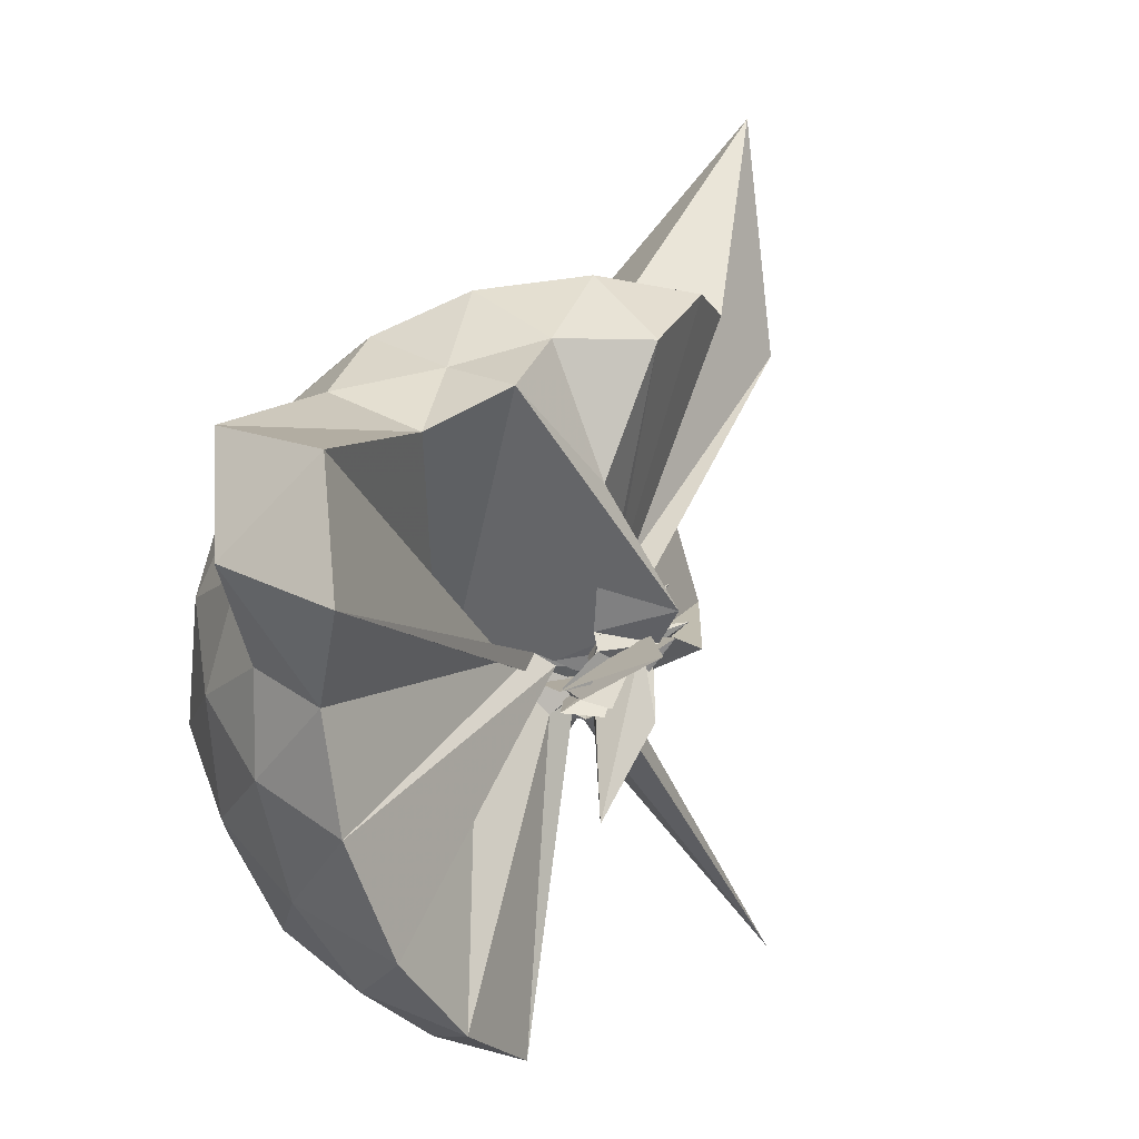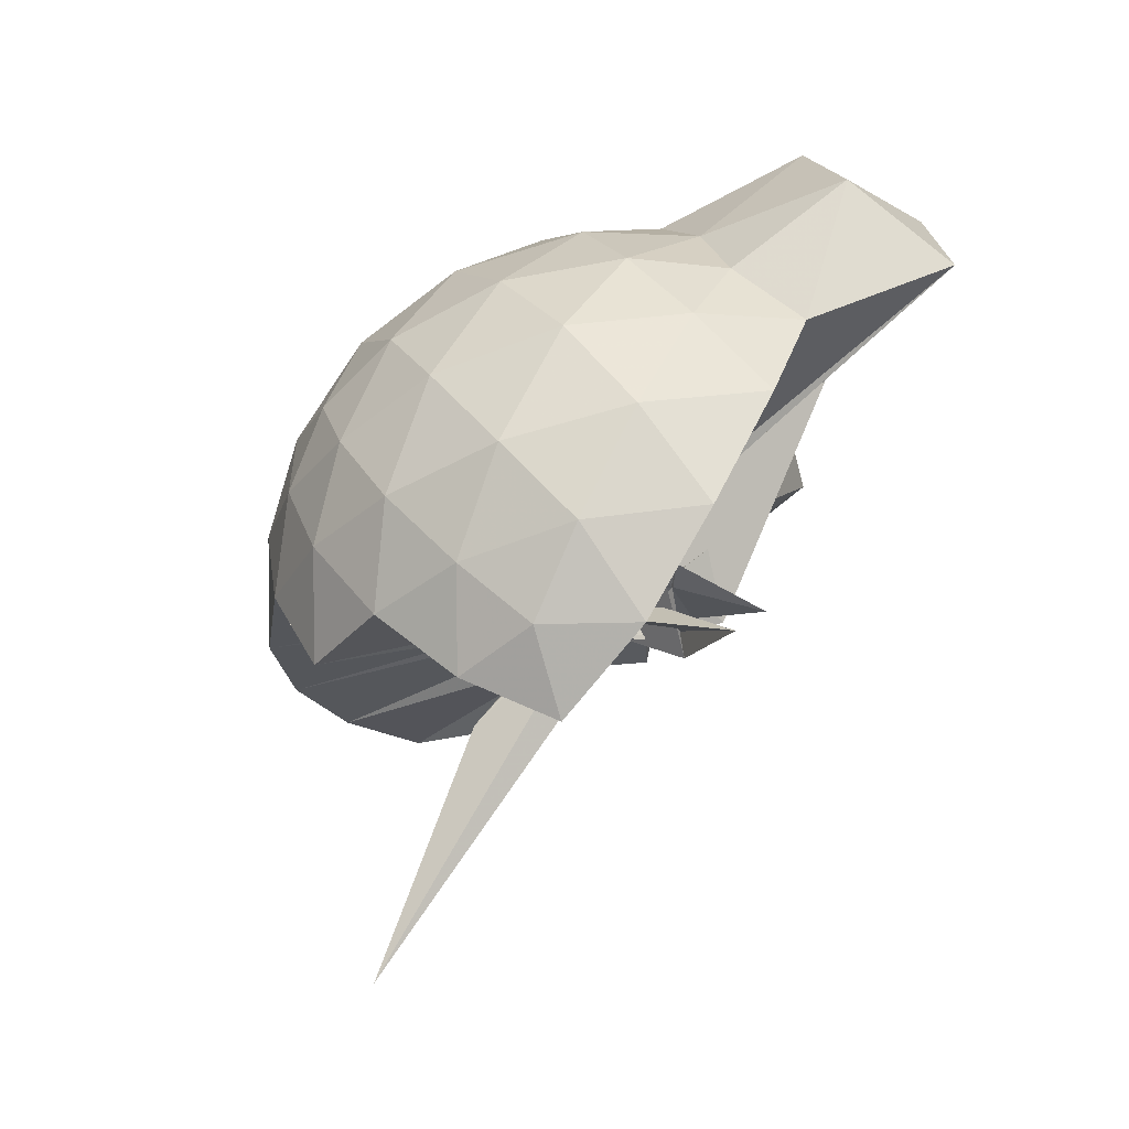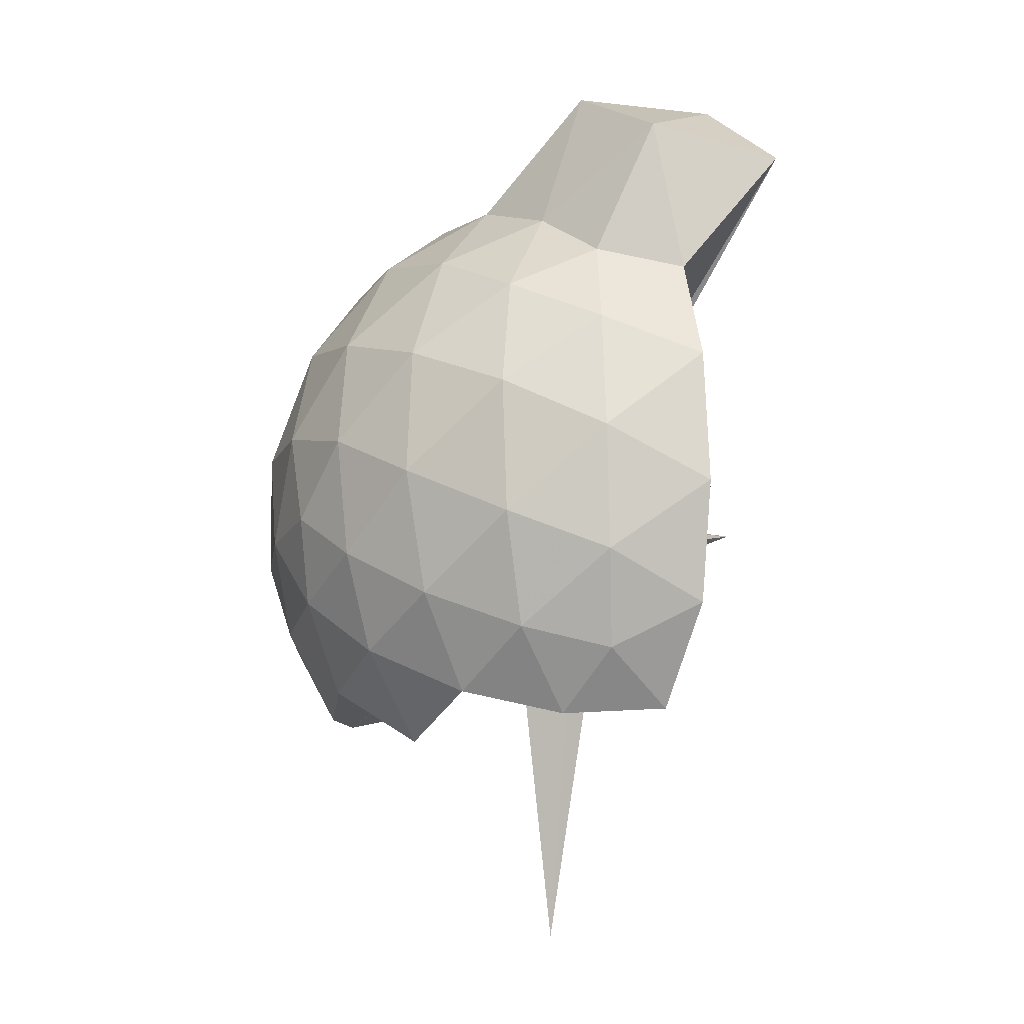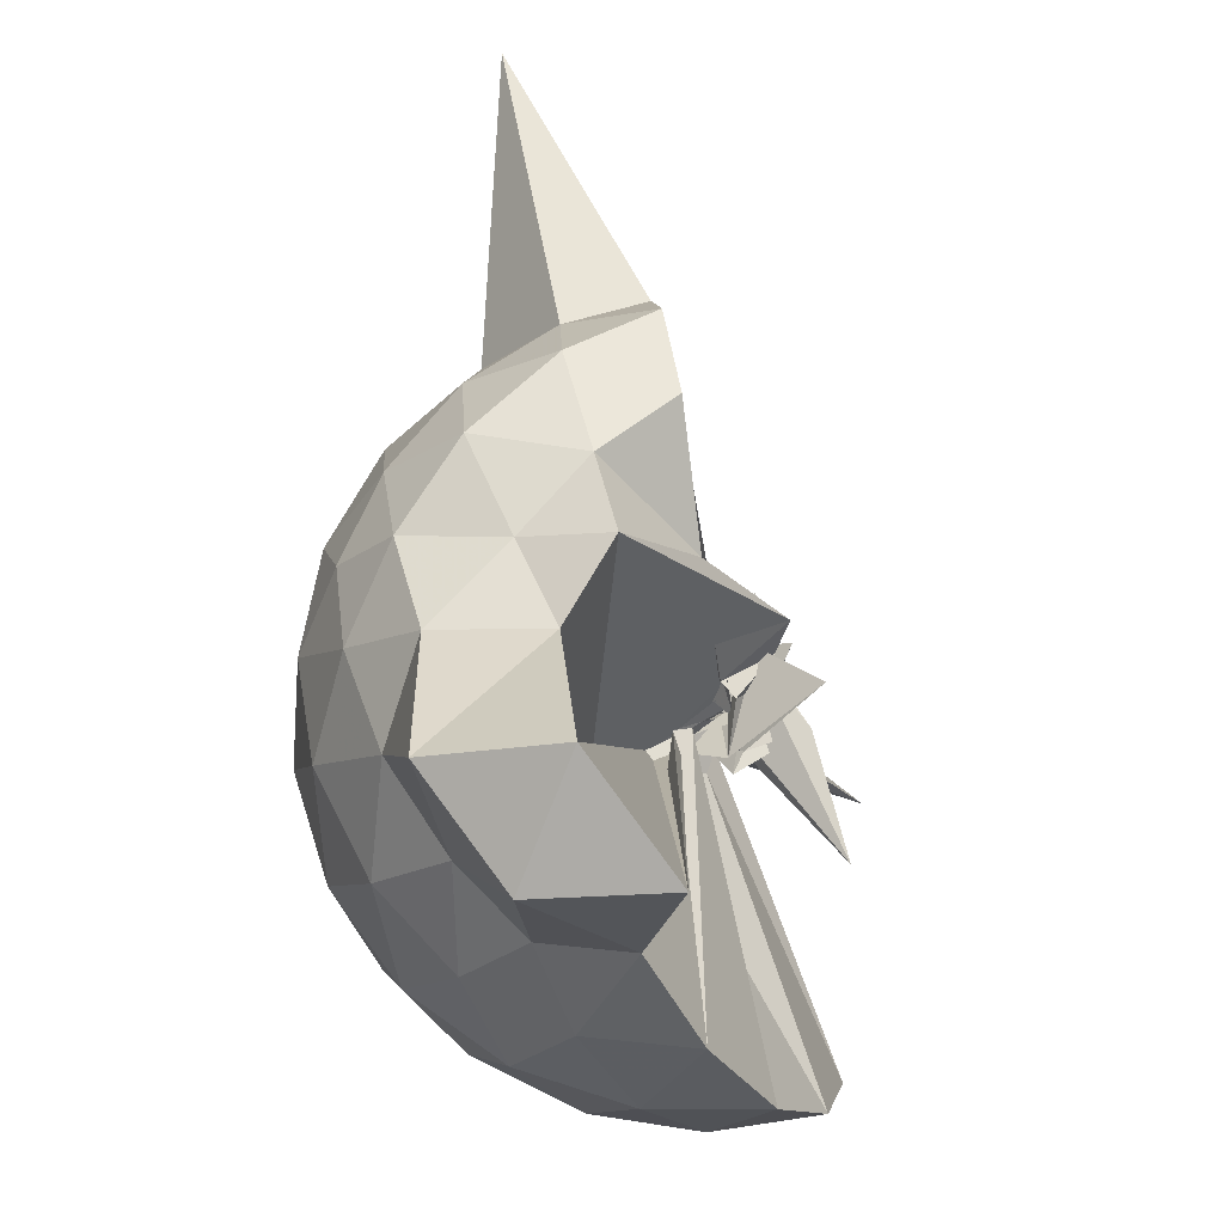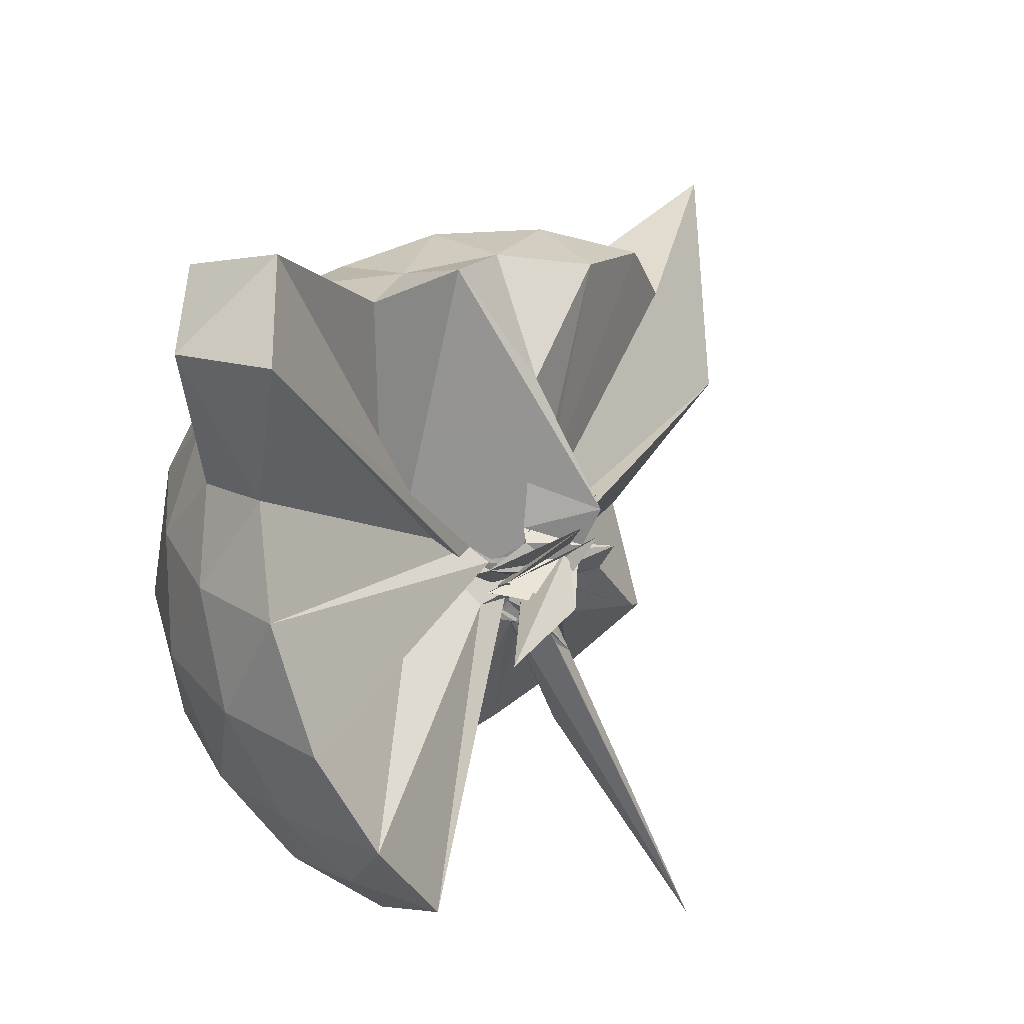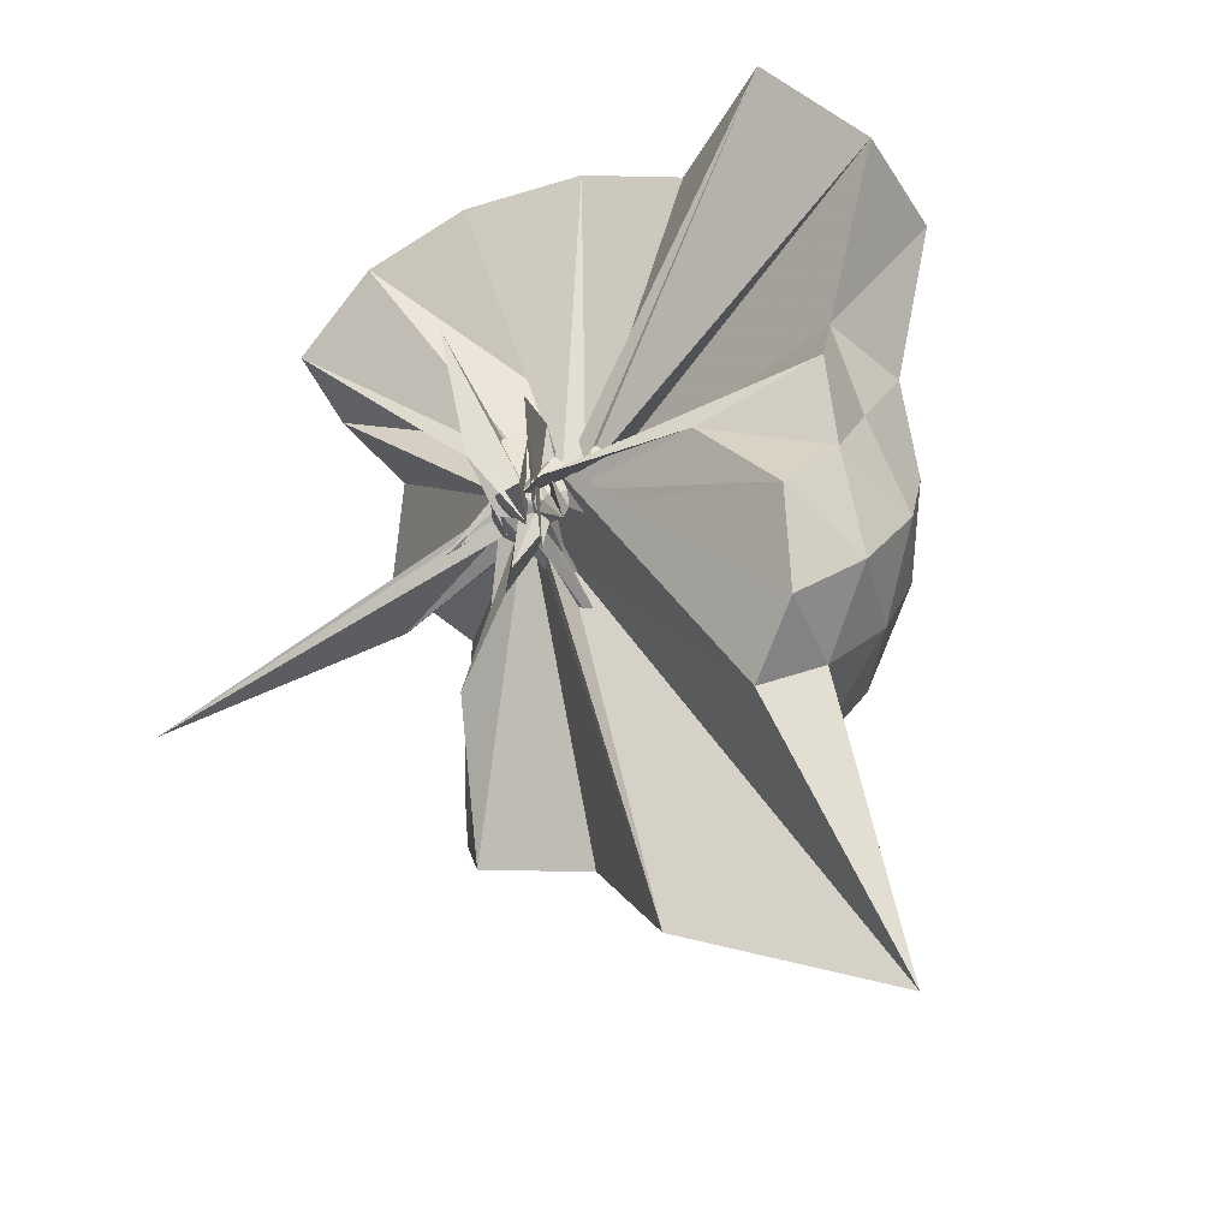
<metadata>
{"format":"obj","ext":"obj","renderer":"f3d","projection":"perspective","resolution":1024,"background":"white","views":[{"elev":48.0,"azim":-136.7,"up":"+Z"},{"elev":62.7,"azim":-125.5,"up":"+Y"},{"elev":74.7,"azim":-153.2,"up":"+Y"},{"elev":63.5,"azim":-170.7,"up":"+Z"},{"elev":31.4,"azim":-132.3,"up":"+Z"},{"elev":-41.1,"azim":-39.5,"up":"+Y"}]}
</metadata>
<code>
v -0.1424 -0.4375 1.084
v 0.05007 -0.2649 0.7054
v 0.8982 -0.2623 1.372
v 0.8296 -0.03272 1.43
v 0.6899 0.2164 1.454
v 0.4965 0.4259 1.43
v 0.2993 0.561 1.372
v 0.05948 0.5683 1.43
v 0.09585 -0.1613 0.9669
v 0.03573 -0.2166 0.9152
v -0.04096 -0.296 0.8173
v 0.04841 -0.2074 0.8355
v -0.246 -0.2622 1.142
v 0.1242 -0.4001 0.7649
v -0.08101 -0.3251 0.938
v -0.03608 -0.3663 0.9568
v -0.04868 -0.5097 1.058
v -0.0428 -0.2167 0.9649
v 0.2994 -1.086 1.372
v 0.4964 -0.9506 1.43
v 0.6899 -0.7407 1.454
v 0.8296 -0.4916 1.43
v 0.9784 -0.1157 1.16
v 0.8824 0.158 1.188
v 0.694 0.4173 1.188
v 0.463 0.593 1.16
v 0.1854 0.684 1.159
v -0.1054 0.6766 1.188
v 0.05297 -0.1951 0.9214
v 0.03058 -0.215 0.7564
v 0.03268 -0.2151 0.788
v -0.07914 -0.1474 0.9376
v -0.06766 -0.3857 0.9501
v 0.09649 -0.3736 0.852
v -0.05829 -0.365 0.9192
v -0.03309 -0.38 0.9229
v 0.01375 -0.3961 0.9247
v 0.1384 -0.3907 0.8373
v 0.7835 -1.752 1.373
v 0.6939 -0.9417 1.188
v 0.8824 -0.6822 1.188
v 0.9783 -0.4086 1.16
v 0.9824 0.04699 0.8728
v 0.8404 0.3257 0.8728
v 0.6194 0.5467 0.8728
v 0.3407 0.6887 0.8729
v 0.03145 0.7383 0.8729
v -0.2777 0.6886 0.8727
v 0.189 -0.05501 1.002
v -0.02004 -0.2475 0.8616
v -0.02552 -0.3714 0.7914
v -0.2292 -0.2623 0.8728
v -0.3663 0.09034 0.9171
v 0.4786 -0.7595 0.8284
v -0.05105 -0.3785 0.8718
v -0.06931 -0.5682 0.8745
v 0.03691 -0.4106 0.8667
v 0.4268 -1.479 0.8729
v 0.6192 -1.071 0.8727
v 0.8405 -0.8499 0.8729
v 0.9824 -0.5713 0.8728
v 1.032 -0.2622 0.8728
v 0.8831 0.1763 0.586
v 0.7114 0.4126 0.586
v 0.4733 0.5777 0.5577
v 0.1683 0.6767 0.5572
v -0.1223 0.6839 0.5863
v -0.4002 0.5929 0.5857
v 0.004681 -0.1202 0.8349
v -0.0007135 -0.2493 0.8154
v -0.06065 -0.0905 0.9211
v -0.05829 -0.4366 0.9189
v 0.02917 -0.3057 0.7684
v -0.06776 -0.3535 0.8272
v -0.03467 -0.3999 0.8426
v -0.01615 -0.5623 0.779
v 0.005779 -0.2768 0.8313
v 0.473 -1.102 0.5575
v 0.7115 -0.9368 0.5861
v 0.8831 -0.7006 0.586
v 0.967 -0.4229 0.5575
v 0.967 -0.1015 0.5575
v 0.7322 0.2467 0.373
v 0.5422 0.3927 0.3156
v 0.2832 0.5118 0.2918
v 0.003354 0.5684 0.3155
v -0.2366 0.561 0.3733
v -0.4334 0.4262 0.3159
v 0.0263 -0.2436 0.8449
v 0.03948 -0.2176 0.8094
v -0.1543 -0.4158 1.008
v -0.09622 -0.2849 0.8042
v -0.0674 -0.325 0.7957
v -0.03913 -0.3638 0.792
v -0.002142 -0.381 0.8032
v 0.01478 -0.7344 0.5558
v 0.2829 -1.036 0.2918
v 0.5424 -0.9169 0.3158
v 0.7322 -0.7711 0.373
v 0.8119 -0.5458 0.3159
v 0.846 -0.2621 0.2914
v 0.812 0.02149 0.3159
v 0.7516 -0.262 1.567
v 0.6364 -0.01299 1.629
v 0.574 0.3758 1.841
v 0.3166 0.6153 1.761
v -0.03218 0.5724 1.841
v 0.08212 -0.2037 0.8367
v 0.1069 -0.1509 0.8644
v -0.04393 -0.1069 0.9764
v 0.007347 -0.4715 0.8986
v -0.05292 -0.3133 0.9695
v -0.03323 -0.3526 0.9723
v 0.03452 -0.3656 0.9774
v 0.2537 -0.9469 1.567
v 0.4557 -0.7607 1.629
v 0.6365 -0.5114 1.629
v 0.4762 -0.2619 1.643
v 0.3361 -0.04122 1.678
v 0.2292 0.3462 1.981
v 0.1443 -0.1303 0.896
v -0.1011 -0.3473 0.887
v -0.04173 -0.2492 1.008
v -0.003032 -0.2946 0.9995
v 0.02071 -0.3277 0.9991
v 0.1687 -0.6844 1.643
v 0.336 -0.4832 1.678
v 0.2446 -0.2625 1.736
v 0.2845 -0.003562 0.7327
v -0.1151 -0.3972 0.9712
v 0.0006777 -0.2793 1.023
v 0.0738 -0.3922 1.425
v 0.6143 0.1615 0.1796
v 0.3746 0.2948 0.1166
v 0.08176 0.3899 0.1161
v -0.1913 0.4233 0.1796
v 0.2374 -0.02346 0.963
v -0.1029 -0.3661 0.6201
v -0.07467 -0.2597 0.7783
v -0.0501 -0.3021 0.7552
v -0.02041 -0.3491 0.7628
v 0.03104 -0.3661 0.7804
v 0.04688 -0.4711 0.6308
v 0.3743 -0.8194 0.1166
v 0.6143 -0.6858 0.1796
v 0.6674 -0.4165 0.1164
v 0.6675 -0.1079 0.1164
v 0.4359 0.03182 0.007144
v 0.162 0.1404 -0.03335
v 0.008711 -0.1892 0.7552
v -0.02835 -0.2208 0.7502
v -0.06069 -0.2864 0.771
v -0.4059 -0.581 -0.2868
v -0.009957 -0.3111 0.7306
v 0.04253 -0.3264 0.7513
v 0.4358 -0.5562 0.006995
v 0.4552 -0.2621 -0.03375
v 0.06922 -0.2167 0.745
v 0.01294 -0.243 0.7216
v 0.01274 -0.2432 0.7193
v -0.01133 -0.392 0.3206
v 0.07264 -0.2893 0.7264
f 3 23 4
f 4 23 24
f 4 24 5
f 5 24 25
f 5 25 6
f 6 25 26
f 6 26 7
f 7 26 27
f 7 27 8
f 8 27 28
f 8 28 9
f 9 28 29
f 9 29 10
f 10 29 30
f 10 30 11
f 11 30 31
f 11 31 12
f 12 31 32
f 12 32 13
f 13 32 33
f 13 33 14
f 14 33 34
f 14 34 15
f 15 34 35
f 15 35 16
f 16 35 36
f 16 36 17
f 17 36 37
f 17 37 18
f 18 37 38
f 18 38 19
f 19 38 39
f 19 39 20
f 20 39 40
f 20 40 21
f 21 40 41
f 21 41 22
f 22 41 42
f 22 42 3
f 3 42 23
f 23 43 24
f 24 43 44
f 24 44 25
f 25 44 45
f 25 45 26
f 26 45 46
f 26 46 27
f 27 46 47
f 27 47 28
f 28 47 48
f 28 48 29
f 29 48 49
f 29 49 30
f 30 49 50
f 30 50 31
f 31 50 51
f 31 51 32
f 32 51 52
f 32 52 33
f 33 52 53
f 33 53 34
f 34 53 54
f 34 54 35
f 35 54 55
f 35 55 36
f 36 55 56
f 36 56 37
f 37 56 57
f 37 57 38
f 38 57 58
f 38 58 39
f 39 58 59
f 39 59 40
f 40 59 60
f 40 60 41
f 41 60 61
f 41 61 42
f 42 61 62
f 42 62 23
f 23 62 43
f 43 63 44
f 44 63 64
f 44 64 45
f 45 64 65
f 45 65 46
f 46 65 66
f 46 66 47
f 47 66 67
f 47 67 48
f 48 67 68
f 48 68 49
f 49 68 69
f 49 69 50
f 50 69 70
f 50 70 51
f 51 70 71
f 51 71 52
f 52 71 72
f 52 72 53
f 53 72 73
f 53 73 54
f 54 73 74
f 54 74 55
f 55 74 75
f 55 75 56
f 56 75 76
f 56 76 57
f 57 76 77
f 57 77 58
f 58 77 78
f 58 78 59
f 59 78 79
f 59 79 60
f 60 79 80
f 60 80 61
f 61 80 81
f 61 81 62
f 62 81 82
f 62 82 43
f 43 82 63
f 63 83 64
f 64 83 84
f 64 84 65
f 65 84 85
f 65 85 66
f 66 85 86
f 66 86 67
f 67 86 87
f 67 87 68
f 68 87 88
f 68 88 69
f 69 88 89
f 69 89 70
f 70 89 90
f 70 90 71
f 71 90 91
f 71 91 72
f 72 91 92
f 72 92 73
f 73 92 93
f 73 93 74
f 74 93 94
f 74 94 75
f 75 94 95
f 75 95 76
f 76 95 96
f 76 96 77
f 77 96 97
f 77 97 78
f 78 97 98
f 78 98 79
f 79 98 99
f 79 99 80
f 80 99 100
f 80 100 81
f 81 100 101
f 81 101 82
f 82 101 102
f 82 102 63
f 63 102 83
f 103 104 118
f 104 119 118
f 104 105 119
f 105 120 119
f 105 106 120
f 106 107 120
f 107 121 120
f 107 108 121
f 108 122 121
f 108 109 122
f 109 110 122
f 110 123 122
f 110 111 123
f 111 124 123
f 111 112 124
f 112 113 124
f 113 125 124
f 113 114 125
f 114 126 125
f 114 115 126
f 115 116 126
f 116 127 126
f 116 117 127
f 117 118 127
f 117 103 118
f 118 119 128
f 119 129 128
f 119 120 129
f 120 121 129
f 121 130 129
f 121 122 130
f 122 123 130
f 123 131 130
f 123 124 131
f 124 125 131
f 125 132 131
f 125 126 132
f 126 127 132
f 127 128 132
f 127 118 128
f 133 148 134
f 134 148 149
f 134 149 135
f 135 149 150
f 135 150 136
f 136 150 137
f 137 150 151
f 137 151 138
f 138 151 152
f 138 152 139
f 139 152 140
f 140 152 153
f 140 153 141
f 141 153 154
f 141 154 142
f 142 154 143
f 143 154 155
f 143 155 144
f 144 155 156
f 144 156 145
f 145 156 146
f 146 156 157
f 146 157 147
f 147 157 148
f 147 148 133
f 148 158 149
f 149 158 159
f 149 159 150
f 150 159 151
f 151 159 160
f 151 160 152
f 152 160 153
f 153 160 161
f 153 161 154
f 154 161 155
f 155 161 162
f 155 162 156
f 156 162 157
f 157 162 158
f 157 158 148
f 3 4 103
f 103 4 104
f 4 5 104
f 104 5 105
f 5 6 105
f 105 6 106
f 6 7 106
f 7 8 106
f 106 8 107
f 8 9 107
f 107 9 108
f 9 10 108
f 108 10 109
f 10 11 109
f 11 12 109
f 109 12 110
f 12 13 110
f 110 13 111
f 13 14 111
f 111 14 112
f 14 15 112
f 15 16 112
f 112 16 113
f 16 17 113
f 113 17 114
f 17 18 114
f 114 18 115
f 18 19 115
f 19 20 115
f 115 20 116
f 20 21 116
f 116 21 117
f 21 22 117
f 117 22 103
f 22 3 103
f 83 133 84
f 84 133 134
f 84 134 85
f 85 134 135
f 85 135 86
f 86 135 136
f 86 136 87
f 87 136 88
f 88 136 137
f 88 137 89
f 89 137 138
f 89 138 90
f 90 138 139
f 90 139 91
f 91 139 92
f 92 139 140
f 92 140 93
f 93 140 141
f 93 141 94
f 94 141 142
f 94 142 95
f 95 142 96
f 96 142 143
f 96 143 97
f 97 143 144
f 97 144 98
f 98 144 145
f 98 145 99
f 99 145 100
f 100 145 146
f 100 146 101
f 101 146 147
f 101 147 102
f 102 147 133
f 102 133 83
f 128 129 1
f 129 130 1
f 130 131 1
f 131 132 1
f 132 128 1
f 159 158 2
f 160 159 2
f 161 160 2
f 162 161 2
f 158 162 2

</code>
